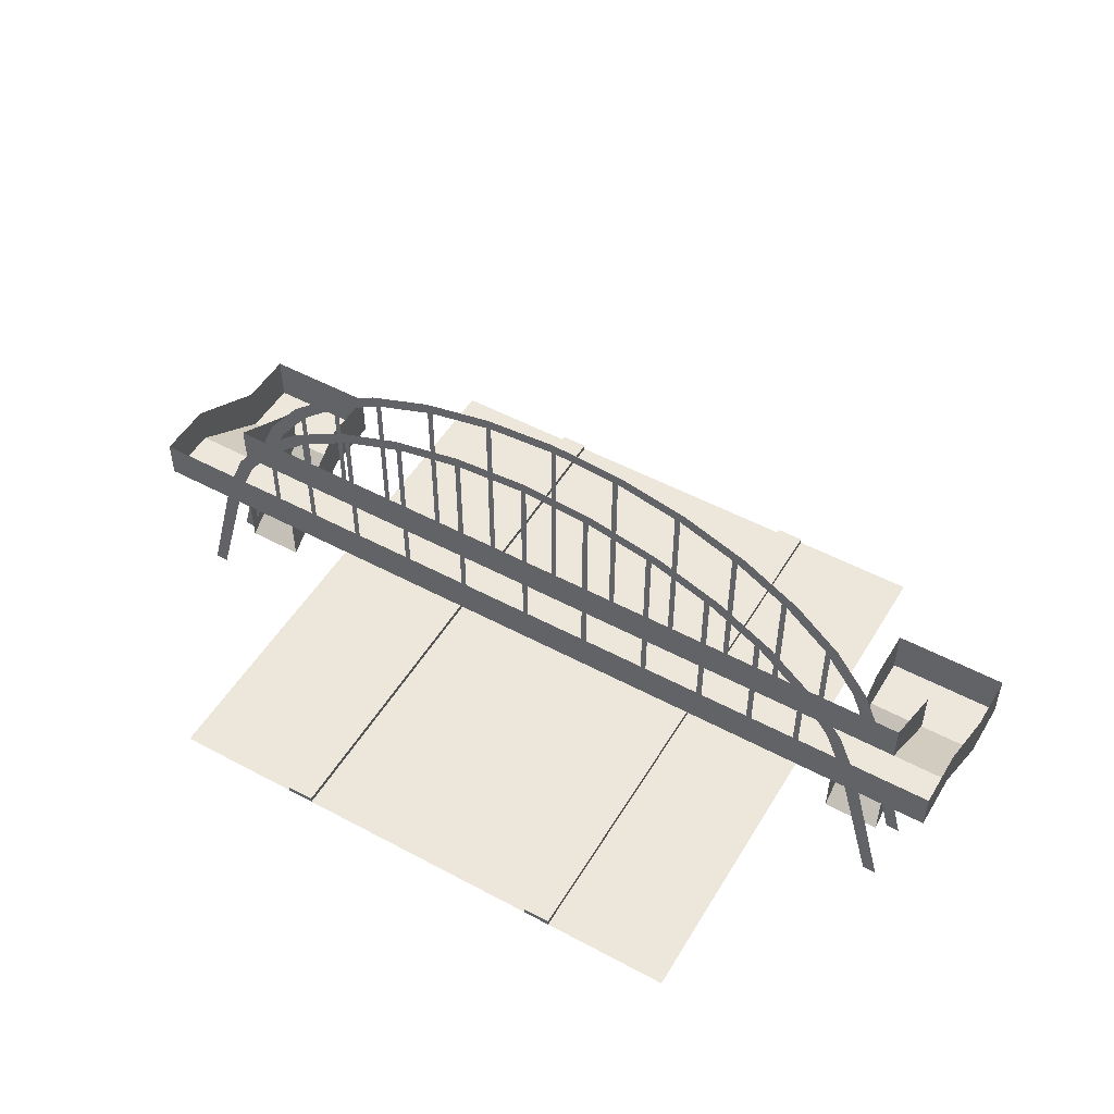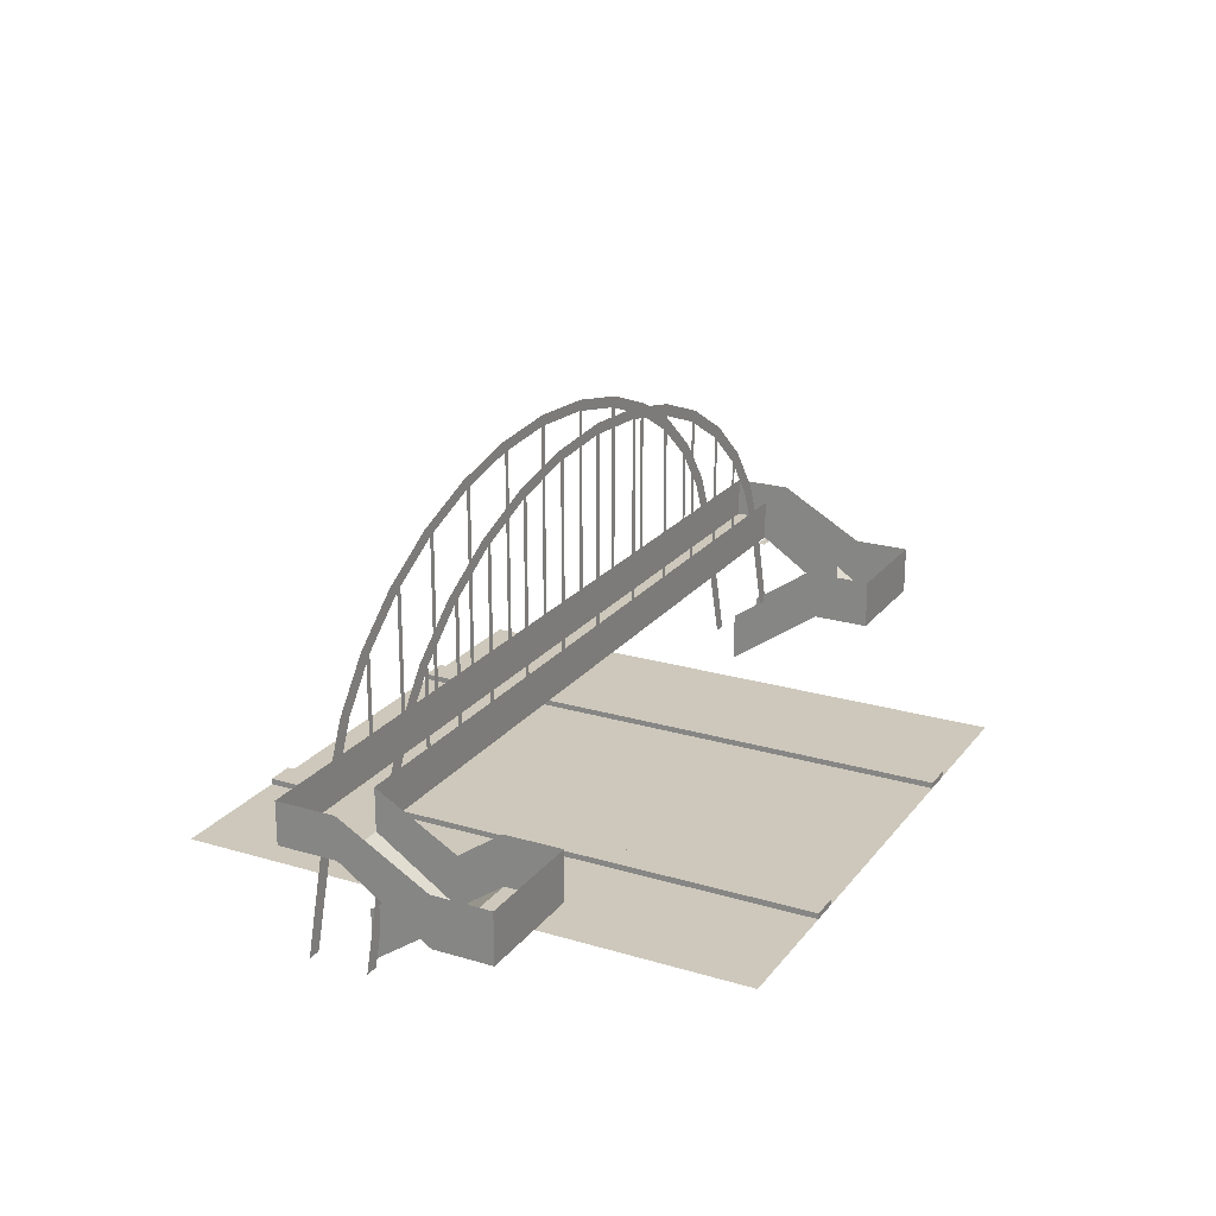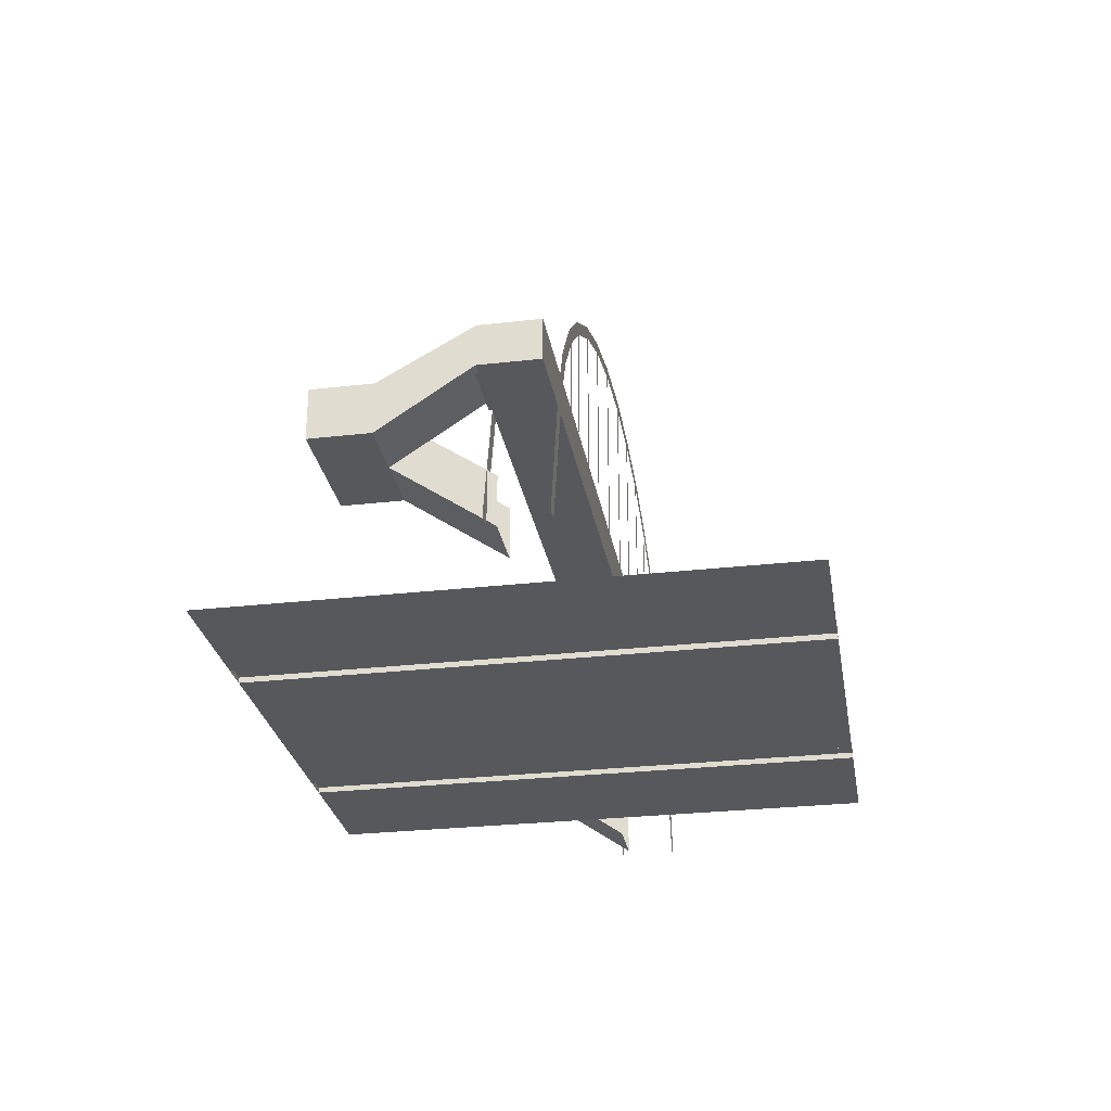
<metadata>
{"format":"obj","ext":"obj","renderer":"f3d","projection":"perspective","resolution":1024,"background":"white","views":[{"elev":51.0,"azim":-149.7,"up":"+Y"},{"elev":21.9,"azim":-62.6,"up":"+Y"},{"elev":-28.2,"azim":99.8,"up":"+Y"}]}
</metadata>
<code>
o blvd_bridge_Plane.006
v 0.8951 0.344 -0.1871
v 0.3344 0.344 -0.1871
v -0.0634 0.344 -0.1871
v 0.7298 0.456 -0.02707
v 0.3645 0.456 -0.02707
v 0.7322 0.344 -0.1871
v -1.257 0.344 -0.02707
v -1.257 0.344 -0.1871
v 1.255 0.32 -0.02707
v 1.255 0.344 -0.1871
v 1.255 0.344 -0.02707
v -1.097 0.344 -0.02707
v 1.095 0.344 -0.02707
v 1.095 0.32 -0.02707
v 1.095 0.344 -0.1871
v -1.257 0.184 0.2129
v -1.097 0.184 0.2129
v -1.257 0.184 0.3729
v 0.7298 0.344 -0.02707
v -0.9369 0.184 0.2129
v -0.9369 0.184 0.3729
v 1.255 0.184 0.2129
v 1.095 0.184 0.2129
v 1.255 0.184 0.3729
v 1.095 0.184 0.3729
v 0.9351 0.184 0.2129
v 0.9351 0.184 0.3729
v 1.255 0.32 -0.0484
v 1.095 0.32 -0.0484
v 0.8951 0.456 -0.1871
v -0.4612 0.344 -0.1871
v -0.859 0.344 -0.1871
v -0.0634 0.456 -0.1871
v -0.4612 0.456 -0.1871
v -0.7315 0.456 -0.02707
v -0.3662 0.456 -0.02707
v -0.859 0.456 -0.1871
v 0.7322 0.456 -0.1871
v -1.257 0.456 -0.1871
v 1.255 0.456 -0.1871
v -1.097 0.456 -0.02707
v 1.095 0.456 -0.02707
v 1.095 0.456 -0.1871
v -1.257 0.456 -0.02707
v 1.255 0.456 -0.02707
v 0.9937 0.4014 -0.02707
v 0.9357 0.5369 -0.02707
v 0.8415 0.6618 -0.02707
v 0.7147 0.7712 -0.02707
v 0.5602 0.861 -0.02707
v 0.3839 0.9278 -0.02707
v 0.1927 0.9689 -0.02707
v -0.01422 0.9822 -0.02707
v -0.2051 0.9689 -0.02707
v -0.3964 0.9278 -0.02707
v -0.5727 0.861 -0.02707
v -0.7272 0.7712 -0.02707
v -0.8539 0.6618 -0.02707
v -0.9482 0.5369 -0.02707
v -1.006 0.4014 -0.02707
v 1.035 0.4073 -0.02707
v 0.975 0.5484 -0.02707
v 0.8768 0.6785 -0.02707
v 0.7448 0.7925 -0.02707
v 0.5838 0.886 -0.02707
v 0.4002 0.9556 -0.02707
v 0.201 0.9984 -0.02707
v -0.01422 1.013 -0.02707
v -0.2134 0.9984 -0.02707
v -0.4126 0.9556 -0.02707
v -0.5963 0.886 -0.02707
v -0.7572 0.7925 -0.02707
v -0.8893 0.6785 -0.02707
v -0.9874 0.5484 -0.02707
v -1.048 0.4073 -0.02707
v -1.121 0 -0.02707
v -1.158 0 -0.02707
v 1.108 0 -0.02707
v 1.146 0 -0.02707
v -0.7272 0.456 -0.02707
v -0.5727 0.456 -0.02707
v -0.3964 0.456 -0.02707
v -0.2051 0.456 -0.02707
v 0.1927 0.456 -0.02707
v 0.3839 0.456 -0.02707
v 0.5602 0.456 -0.02707
v 0.7147 0.456 -0.02707
v 0.8415 0.456 -0.02707
v -0.7112 0.7805 -0.02707
v -0.7112 0.456 -0.02707
v -0.5567 0.8671 -0.02707
v -0.5567 0.456 -0.02707
v -0.3804 0.9312 -0.02707
v -0.3804 0.456 -0.02707
v -0.1891 0.97 -0.02707
v -0.1891 0.456 -0.02707
v -0.8539 0.456 -0.02707
v -0.87 0.6406 -0.02707
v -0.87 0.456 -0.02707
v 0.2087 0.9654 -0.02707
v 0.2087 0.456 -0.02707
v 0.3999 0.9217 -0.02707
v 0.3999 0.456 -0.02707
v 0.5762 0.8517 -0.02707
v 0.5762 0.456 -0.02707
v 0.7307 0.7574 -0.02707
v 0.7307 0.456 -0.02707
v 0.8575 0.6406 -0.02707
v 0.8575 0.456 -0.02707
v -0.01422 0.9822 -0.02707
v -0.01422 0.456 -0.02707
v 0.00178 0.9822 -0.02707
v 0.00178 0.456 -0.02707
v 0.00178 1.013 -0.02707
v 0.9937 0.4014 -0.02707
v 0.9357 0.5369 -0.02707
v 0.8415 0.6618 -0.02707
v 0.7147 0.7712 -0.02707
v 0.5602 0.861 -0.02707
v 0.3839 0.9278 -0.02707
v 0.1927 0.9689 -0.02707
v -0.01422 0.9822 -0.02707
v -0.2051 0.9689 -0.02707
v -0.3964 0.9278 -0.02707
v -0.5727 0.861 -0.02707
v -0.7272 0.7712 -0.02707
v -0.8539 0.6618 -0.02707
v -0.9482 0.5369 -0.02707
v -1.006 0.4014 -0.02707
v 1.035 0.4073 -0.02707
v 0.975 0.5484 -0.02707
v 0.8768 0.6785 -0.02707
v 0.7448 0.7925 -0.02707
v 0.5838 0.886 -0.02707
v 0.4002 0.9556 -0.02707
v 0.201 0.9984 -0.02707
v -0.01422 1.013 -0.02707
v -0.2134 0.9984 -0.02707
v -0.4126 0.9556 -0.02707
v -0.5963 0.886 -0.02707
v -0.7572 0.7925 -0.02707
v -0.8893 0.6785 -0.02707
v -0.9874 0.5484 -0.02707
v -1.048 0.4073 -0.02707
v -1.121 0 -0.02707
v -1.158 0 -0.02707
v 1.108 0 -0.02707
v 1.146 0 -0.02707
v -0.7272 0.456 -0.02707
v -0.5727 0.456 -0.02707
v -0.3964 0.456 -0.02707
v -0.2051 0.456 -0.02707
v 0.1927 0.456 -0.02707
v 0.3839 0.456 -0.02707
v 0.5602 0.456 -0.02707
v 0.7147 0.456 -0.02707
v 0.8415 0.456 -0.02707
v -0.7112 0.7805 -0.02707
v -0.7112 0.456 -0.02707
v -0.5567 0.8671 -0.02707
v -0.5567 0.456 -0.02707
v -0.3804 0.9312 -0.02707
v -0.3804 0.456 -0.02707
v -0.1891 0.97 -0.02707
v -0.1891 0.456 -0.02707
v -0.8539 0.456 -0.02707
v -0.87 0.6406 -0.02707
v -0.87 0.456 -0.02707
v 0.2087 0.9654 -0.02707
v 0.2087 0.456 -0.02707
v 0.3999 0.9217 -0.02707
v 0.3999 0.456 -0.02707
v 0.5762 0.8517 -0.02707
v 0.5762 0.456 -0.02707
v 0.7307 0.7574 -0.02707
v 0.7307 0.456 -0.02707
v 0.8575 0.6406 -0.02707
v 0.8575 0.456 -0.02707
v -0.01422 0.9822 -0.02707
v -0.01422 0.456 -0.02707
v 0.00178 0.9822 -0.02707
v 0.00178 0.456 -0.02707
v 0.00178 1.013 -0.02707
v 0.9937 0.4014 -0.1871
v 0.9357 0.5369 -0.1871
v 0.8415 0.6618 -0.1871
v 0.7147 0.7712 -0.1871
v 0.5602 0.861 -0.1871
v 0.3839 0.9278 -0.1871
v 0.1927 0.9689 -0.1871
v -0.01422 0.9822 -0.1871
v -0.2051 0.9689 -0.1871
v -0.3964 0.9278 -0.1871
v -0.5727 0.861 -0.1871
v -0.7272 0.7712 -0.1871
v -0.8539 0.6618 -0.1871
v -0.9482 0.5369 -0.1871
v -1.006 0.4014 -0.1871
v 1.035 0.4073 -0.1871
v 0.975 0.5484 -0.1871
v 0.8768 0.6785 -0.1871
v 0.7448 0.7925 -0.1871
v 0.5838 0.886 -0.1871
v 0.4002 0.9556 -0.1871
v 0.201 0.9984 -0.1871
v -0.01422 1.013 -0.1871
v -0.2134 0.9984 -0.1871
v -0.4126 0.9556 -0.1871
v -0.5963 0.886 -0.1871
v -0.7572 0.7925 -0.1871
v -0.8893 0.6785 -0.1871
v -0.9874 0.5484 -0.1871
v -1.048 0.4073 -0.1871
v -1.121 0 -0.1871
v -1.158 0 -0.1871
v 1.108 0 -0.1871
v 1.146 0 -0.1871
v -0.7272 0.456 -0.1871
v -0.5727 0.456 -0.1871
v -0.3964 0.456 -0.1871
v -0.2051 0.456 -0.1871
v 0.1927 0.456 -0.1871
v 0.3839 0.456 -0.1871
v 0.5602 0.456 -0.1871
v 0.7147 0.456 -0.1871
v 0.8415 0.456 -0.1871
v -0.7112 0.7805 -0.1871
v -0.7112 0.456 -0.1871
v -0.5567 0.8671 -0.1871
v -0.5567 0.456 -0.1871
v -0.3804 0.9312 -0.1871
v -0.3804 0.456 -0.1871
v -0.1891 0.97 -0.1871
v -0.1891 0.456 -0.1871
v -0.8539 0.456 -0.1871
v -0.87 0.6406 -0.1871
v -0.87 0.456 -0.1871
v 0.2087 0.9654 -0.1871
v 0.2087 0.456 -0.1871
v 0.3999 0.9217 -0.1871
v 0.3999 0.456 -0.1871
v 0.5762 0.8517 -0.1871
v 0.5762 0.456 -0.1871
v 0.7307 0.7574 -0.1871
v 0.7307 0.456 -0.1871
v 0.8575 0.6406 -0.1871
v 0.8575 0.456 -0.1871
v -0.01422 0.9822 -0.1871
v -0.01422 0.456 -0.1871
v 0.00178 0.9822 -0.1871
v 0.00178 0.456 -0.1871
v 0.00178 1.013 -0.1871
v 0.9937 0.4014 -0.1871
v 0.9357 0.5369 -0.1871
v 0.8415 0.6618 -0.1871
v 0.7147 0.7712 -0.1871
v 0.5602 0.861 -0.1871
v 0.3839 0.9278 -0.1871
v 0.1927 0.9689 -0.1871
v -0.01422 0.9822 -0.1871
v -0.2051 0.9689 -0.1871
v -0.3964 0.9278 -0.1871
v -0.5727 0.861 -0.1871
v -0.7272 0.7712 -0.1871
v -0.8539 0.6618 -0.1871
v -0.9482 0.5369 -0.1871
v -1.006 0.4014 -0.1871
v 1.035 0.4073 -0.1871
v 0.975 0.5484 -0.1871
v 0.8768 0.6785 -0.1871
v 0.7448 0.7925 -0.1871
v 0.5838 0.886 -0.1871
v 0.4002 0.9556 -0.1871
v 0.201 0.9984 -0.1871
v -0.01422 1.013 -0.1871
v -0.2134 0.9984 -0.1871
v -0.4126 0.9556 -0.1871
v -0.5963 0.886 -0.1871
v -0.7572 0.7925 -0.1871
v -0.8893 0.6785 -0.1871
v -0.9874 0.5484 -0.1871
v -1.048 0.4073 -0.1871
v -1.121 0 -0.1871
v -1.158 0 -0.1871
v 1.108 0 -0.1871
v 1.146 0 -0.1871
v -0.7272 0.456 -0.1871
v -0.5727 0.456 -0.1871
v -0.3964 0.456 -0.1871
v -0.2051 0.456 -0.1871
v 0.1927 0.456 -0.1871
v 0.3839 0.456 -0.1871
v 0.5602 0.456 -0.1871
v 0.7147 0.456 -0.1871
v 0.8415 0.456 -0.1871
v -0.7112 0.7805 -0.1871
v -0.7112 0.456 -0.1871
v -0.5567 0.8671 -0.1871
v -0.5567 0.456 -0.1871
v -0.3804 0.9312 -0.1871
v -0.3804 0.456 -0.1871
v -0.1891 0.97 -0.1871
v -0.1891 0.456 -0.1871
v -0.8539 0.456 -0.1871
v -0.87 0.6406 -0.1871
v -0.87 0.456 -0.1871
v 0.2087 0.9654 -0.1871
v 0.2087 0.456 -0.1871
v 0.3999 0.9217 -0.1871
v 0.3999 0.456 -0.1871
v 0.5762 0.8517 -0.1871
v 0.5762 0.456 -0.1871
v 0.7307 0.7574 -0.1871
v 0.7307 0.456 -0.1871
v 0.8575 0.6406 -0.1871
v 0.8575 0.456 -0.1871
v -0.01422 0.9822 -0.1871
v -0.01422 0.456 -0.1871
v 0.00178 0.9822 -0.1871
v 0.00178 0.456 -0.1871
v 0.00178 1.013 -0.1871
v -1.257 0.32 0.2129
v -1.097 0.32 0.2129
v 1.095 0.32 0.2129
v 1.255 0.32 0.2129
v 0.9351 0.32 0.2129
v 1.255 0.184 0.3729
v 1.095 0.184 0.3729
v 0.9351 0.184 0.3729
v -1.257 0.32 0.3729
v -0.000853 0.344 -0.02707
v -0.9369 0.32 0.3729
v 1.255 0.32 0.3729
v 0.3645 0.344 -0.02707
v 0.9351 0.32 0.3729
v -0.9369 0.32 0.2129
v -1.097 0 -0.05107
v -1.097 0.136 -0.05107
v -0.9369 0 -0.05107
v -0.9369 0.136 -0.05107
v 0.9351 0 -0.05107
v 0.9351 0.136 -0.05107
v 1.095 0 -0.05107
v 1.095 0.136 -0.05107
v -0.000853 0.456 -0.02707
v 0.3344 0.456 -0.1871
v -0.7315 0.344 -0.02707
v -0.3662 0.344 -0.02707
v -0.8 0 0.8
v -0.8 0 -0.8
v -0.8 0 -0.2667
v -0.8 0 0.2667
v -0.4392 0 -0.8
v -0.4392 0 0.8
v -0.4392 0 0.2667
v -0.4392 0 -0.2667
v -0.4392 0 -0
v -0.4392 0 0.5333
v -0.4392 0 -0.5333
v -0.4392 0.016 0.8
v -0.4392 0.016 -0.8
v -0.4392 0.016 0.2667
v -0.4392 0.016 -0.2667
v -0.4392 0.016 -0
v -0.4392 0.016 0.5333
v -0.4392 0.016 -0.5333
v -0.3608 0 0.8
v -0.3608 0 -0.8
v -0.3608 0 0.2667
v -0.3608 0 -0.2667
v -0.3608 0 -0.5333
v -0.3608 0 0.5333
v -0.3608 0 -0
v -0.3608 0.016 0.8
v -0.3608 0.016 -0.5333
v -0.3608 0.016 -0.8
v -0.3608 0.016 0.5333
v -0.3608 0.016 0.2667
v -0.3608 0.016 -0
v -0.3608 0.016 -0.2667
v 0.3608 0 0.8
v 0.3608 0 -0.8
v 0.3608 0 0.2667
v 0.3608 0 -0.2667
v 0.3608 0 -0.5333
v 0.3608 0 0.5333
v 0.3608 0 -0
v 0.3608 0.016 -0.8
v 0.3608 0.016 -0.5333
v 0.3608 0.016 0.5333
v 0.3608 0.016 0.2667
v 0.3608 0.016 -0
v 0.3608 0.016 -0.2667
v 0.3608 0.016 0.8
v 0.4392 0 0.8
v 0.4392 0 -0.8
v 0.4392 0 0.2667
v 0.4392 0 -0.2667
v 0.4392 0 -0
v 0.4392 0 0.5333
v 0.4392 0 -0.5333
v 0.4392 0.016 -0.8
v 0.4392 0.016 0.2667
v 0.4392 0.016 -0.2667
v 0.4392 0.016 0.8
v 0.4392 0.016 -0
v 0.4392 0.016 0.5333
v 0.4392 0.016 -0.5333
v 0.8 0 0.8
v 0.8 0 -0.8
v 0.8 0 0.2667
v 0.8 0 -0.2667
f 29 14 9 28
f 18 17 21
f 328 333 335
f 27 328 329
f 25 327 328
f 8 32 12
f 305 266 281 280
f 368 353 361 376
f 396 382 388 402
f 353 359 366 361
f 366 375 376 361
f 371 368 376 375
f 382 385 389 388
f 389 408 402 388
f 401 396 402 408
f 396 398 412 410
f 359 356 363 366
f 363 380 375 366
f 370 371 375 380
f 385 384 393 389
f 393 404 408 389
f 398 401 408 404
f 350 351 356 353
f 356 357 364 363
f 364 379 380 363
f 373 370 380 379
f 384 387 392 393
f 392 406 404 393
f 399 398 404 406
f 357 355 362 364
f 362 378 379 364
f 369 373 379 378
f 387 383 391 392
f 391 403 406 392
f 397 399 406 403
f 355 358 365 362
f 365 377 378 362
f 372 369 378 377
f 383 386 390 391
f 390 407 403 391
f 400 397 403 407
f 358 354 360 365
f 360 374 377 365
f 367 372 377 374
f 367 381 383 369
f 386 381 394 390
f 394 405 407 390
f 395 400 407 405
f 355 352 349 354
f 354 367 374 360
f 381 395 405 394
f 382 368 370 384
f 370 369 383 384
f 395 409 411 397
f 352 355 356 351
f 397 411 412 398
f 175 176 156
f 175 156 118
f 178 157 177
f 157 117 177
f 119 171 135 134
f 175 118 133
f 128 143 142 167
f 177 117 132
f 155 119 173 174
f 302 303 290 261
f 143 128 129 144
f 259 274 307
f 135 120 169 136
f 133 132 117 175
f 257 309 273 272
f 154 120 171 172
f 132 131 116 177
f 173 134 133 118
f 164 165 152 123
f 138 164 123
f 140 139 160
f 139 138 162
f 179 164 138 137
f 141 140 158
f 126 141 158
f 129 145 146 144
f 292 258 309 310
f 311 272 271 256
f 147 115 130 148
f 277 276 300
f 139 162 124
f 277 300 262
f 269 254 315 270
f 166 168 167
f 127 166 167
f 158 159 149 126
f 127 167 142
f 126 127 142 141
f 266 267 282 281
f 134 173 119
f 160 161 150 125
f 278 277 298
f 255 313 271 270
f 296 297 287 264
f 115 116 131 130
f 279 278 296
f 125 158 140
f 135 171 120
f 162 163 151 124
f 273 258 307 274
f 160 125 140
f 121 181 183 136
f 124 160 139
f 136 169 121
f 317 302 276 275
f 183 181 179 137
f 267 283 284 282
f 279 296 264
f 153 121 169 170
f 305 280 265
f 123 162 138
f 253 268 286 285
f 182 180 179 181
f 315 316 295
f 304 306 305
f 270 315 255
f 315 295 255
f 313 314 294
f 313 294 256
f 265 304 305
f 293 257 311 312
f 271 313 256
f 264 265 280 279
f 296 278 263
f 263 278 298
f 272 311 257
f 298 299 288 263
f 253 254 269 268
f 273 309 258
f 300 301 289 262
f 259 319 321 274
f 262 298 277
f 319 317 275 321
f 300 276 261
f 291 259 307 308
f 261 276 302
f 320 318 317 319
f 26 329 335 326
f 7 16 322 44
f 43 15 1 30
f 43 15 10 40
f 347 348 36 35
f 40 10 11 45
f 19 13 42 4
f 6 2 346 38
f 16 17 18
f 17 20 21
f 18 330 322 16
f 344 324 23 343
f 335 329 328
f 328 327 333
f 332 21 20 336
f 26 23 25 27
f 338 337 17 323
f 39 8 7 44
f 11 45 325 22
f 323 17 12 41
f 32 8 39 37
f 16 7 12 17
f 27 25 328
f 25 24 327
f 13 19 1
f 3 2 334 331
f 31 3 331 348
f 13 23 324 42
f 342 341 26 326
f 13 1 15
f 3 31 34 33
f 6 1 19
f 347 12 32
f 12 7 8
f 17 337 339 20
f 12 347 35 41
f 347 32 31 348
f 340 336 20 339
f 11 22 23 13
f 334 2 6 19
f 24 25 23 22
f 2 3 33 346
f 334 19 4 5
f 31 32 37 34
f 15 10 11 13
f 330 18 21 332
f 331 334 5 345
f 26 341 343 23
f 348 331 345 36
f 325 333 327 22
f 38 6 1 30
l 46 47
l 47 48
l 48 49
l 49 50
l 50 51
l 51 52
l 53 54
l 54 55
l 55 56
l 56 57
l 57 58
l 58 59
l 59 60
l 67 114
l 69 54
l 52 67
l 61 62
l 62 63
l 70 55
l 51 66
l 63 64
l 64 65
l 71 56
l 50 65
l 65 66
l 66 67
l 72 57
l 49 64
l 68 69
l 73 58
l 48 63
l 69 70
l 70 71
l 74 59
l 47 62
l 71 72
l 72 73
l 75 60
l 73 74
l 46 61
l 74 75
l 77 76
l 60 76
l 77 75
l 78 79
l 61 79
l 78 46
l 57 80
l 56 81
l 55 82
l 54 83
l 110 112
l 52 84
l 51 85
l 50 86
l 49 87
l 48 88
l 89 90
l 91 92
l 93 94
l 95 96
l 58 97
l 98 99
l 100 101
l 102 103
l 104 105
l 106 107
l 108 109
l 58 98
l 97 99
l 57 89
l 80 90
l 56 91
l 81 92
l 55 93
l 82 94
l 54 95
l 83 96
l 48 108
l 88 109
l 49 106
l 87 107
l 50 104
l 86 105
l 51 102
l 85 103
l 52 100
l 84 101
l 110 111
l 112 113
l 111 113
l 68 110
l 112 114
l 114 68
l 52 112
l 54 110
l 116 117
l 117 118
l 118 119
l 119 120
l 120 121
l 122 123
l 123 124
l 124 125
l 125 126
l 127 128
l 123 179
l 55 124
l 162 93
l 81 150
l 125 56
l 94 163
l 151 82
l 95 164
l 123 54
l 152 83
l 65 134
l 135 66
l 165 96
l 136 67
l 48 117
l 177 108
l 84 153
l 121 52
l 47 116
l 115 46
l 109 178
l 157 88
l 51 120
l 154 85
l 106 175
l 118 49
l 86 155
l 119 50
l 68 137
l 138 69
l 87 156
l 176 107
l 173 104
l 105 174
l 89 158
l 159 90
l 139 70
l 102 171
l 91 160
l 161 92
l 140 71
l 122 53
l 172 103
l 169 100
l 101 170
l 58 127
l 166 97
l 141 72
l 57 126
l 111 180
l 179 110
l 99 168
l 167 98
l 142 73
l 112 181
l 182 113
l 59 128
l 143 74
l 60 129
l 183 114
l 144 75
l 77 146
l 145 76
l 61 130
l 131 62
l 132 63
l 78 147
l 148 79
l 149 80
l 133 64
l 184 185
l 185 186
l 186 187
l 187 188
l 188 189
l 189 190
l 191 192
l 192 193
l 193 194
l 194 195
l 195 196
l 196 197
l 197 198
l 205 252
l 207 192
l 190 205
l 199 200
l 200 201
l 208 193
l 189 204
l 201 202
l 202 203
l 209 194
l 188 203
l 203 204
l 204 205
l 210 195
l 187 202
l 206 207
l 211 196
l 186 201
l 207 208
l 208 209
l 212 197
l 185 200
l 209 210
l 210 211
l 213 198
l 211 212
l 184 199
l 212 213
l 215 214
l 198 214
l 215 213
l 216 217
l 199 217
l 216 184
l 195 218
l 194 219
l 193 220
l 192 221
l 248 250
l 190 222
l 189 223
l 188 224
l 187 225
l 186 226
l 227 228
l 229 230
l 231 232
l 233 234
l 196 235
l 236 237
l 238 239
l 240 241
l 242 243
l 244 245
l 246 247
l 196 236
l 235 237
l 195 227
l 218 228
l 194 229
l 219 230
l 193 231
l 220 232
l 192 233
l 221 234
l 186 246
l 226 247
l 187 244
l 225 245
l 188 242
l 224 243
l 189 240
l 223 241
l 190 238
l 222 239
l 248 249
l 250 251
l 249 251
l 206 248
l 250 252
l 252 206
l 190 250
l 192 248
l 254 255
l 255 256
l 256 257
l 257 258
l 258 259
l 260 261
l 261 262
l 262 263
l 263 264
l 265 266
l 261 317
l 193 262
l 300 231
l 219 288
l 263 194
l 232 301
l 289 220
l 233 302
l 261 192
l 290 221
l 203 272
l 273 204
l 303 234
l 274 205
l 186 255
l 315 246
l 222 291
l 259 190
l 185 254
l 253 184
l 247 316
l 295 226
l 189 258
l 292 223
l 244 313
l 256 187
l 224 293
l 257 188
l 206 275
l 276 207
l 225 294
l 314 245
l 311 242
l 243 312
l 227 296
l 297 228
l 277 208
l 240 309
l 229 298
l 299 230
l 278 209
l 260 191
l 310 241
l 307 238
l 239 308
l 196 265
l 304 235
l 279 210
l 195 264
l 249 318
l 317 248
l 237 306
l 305 236
l 280 211
l 250 319
l 320 251
l 197 266
l 281 212
l 198 267
l 321 252
l 282 213
l 215 284
l 283 214
l 199 268
l 269 200
l 270 201
l 216 285
l 286 217
l 287 218
l 271 202

</code>
